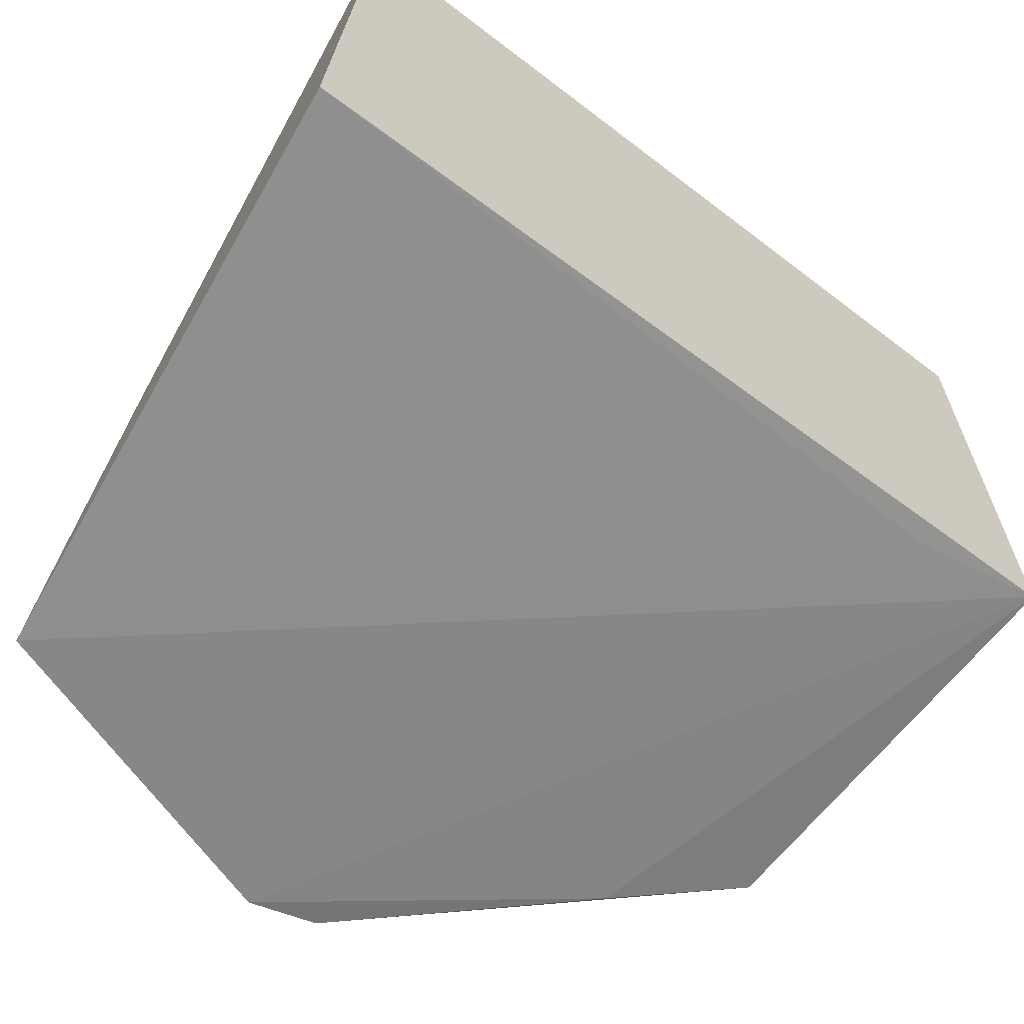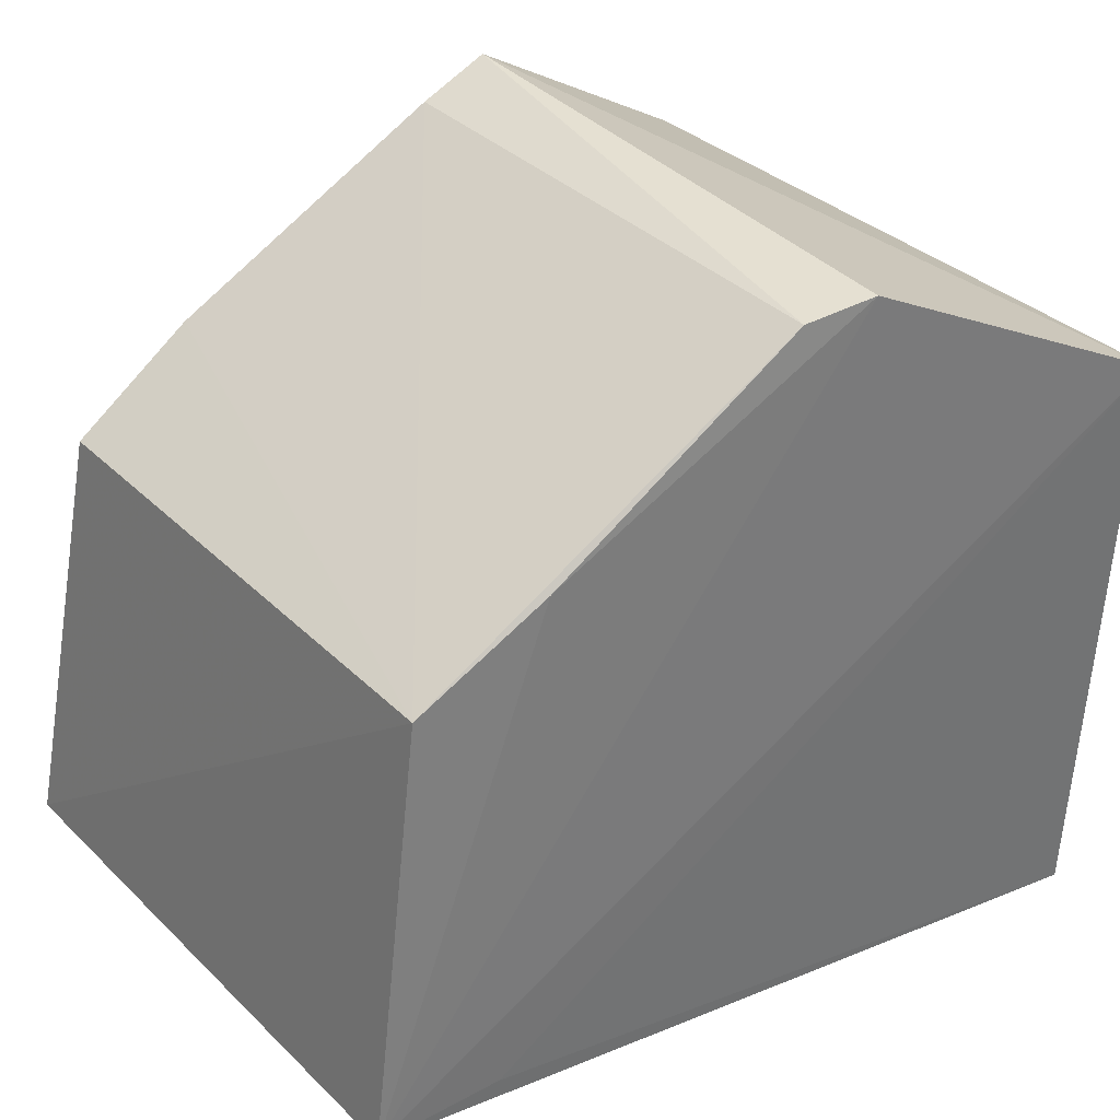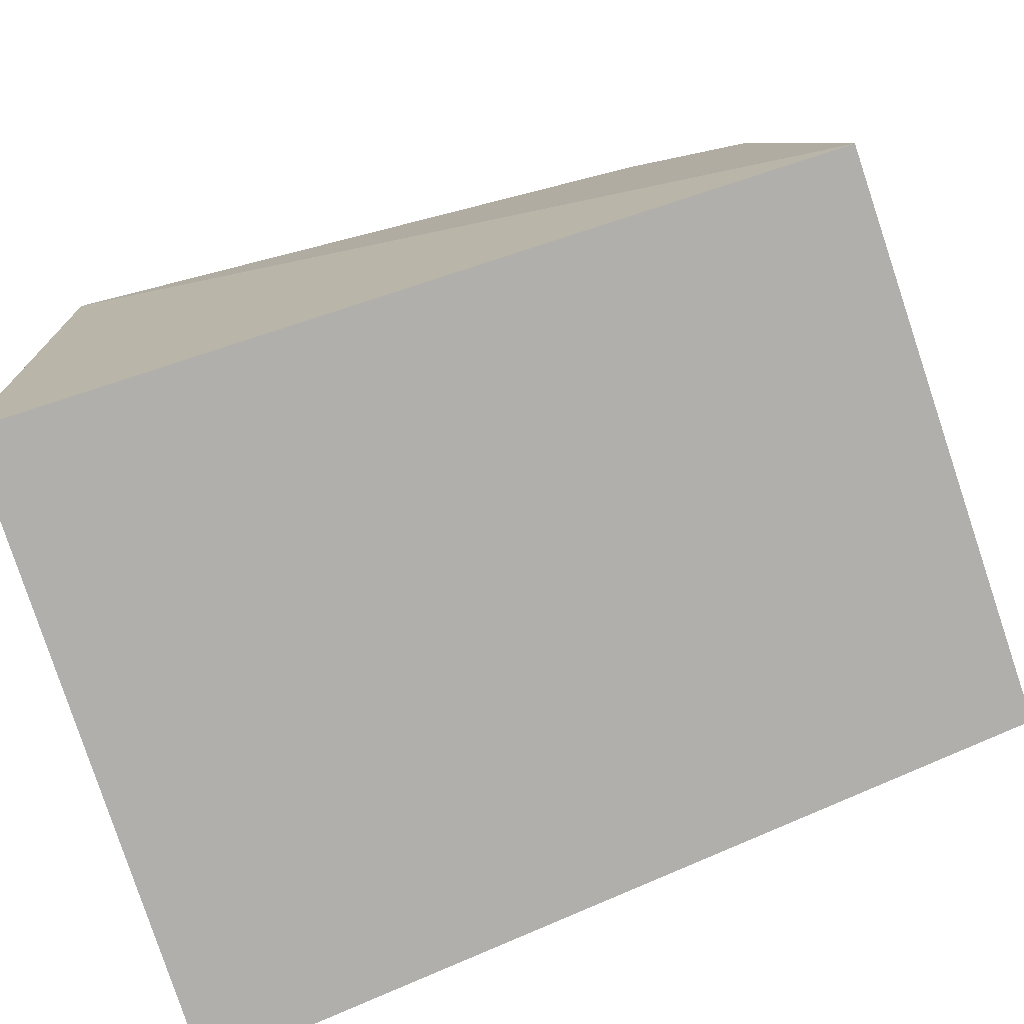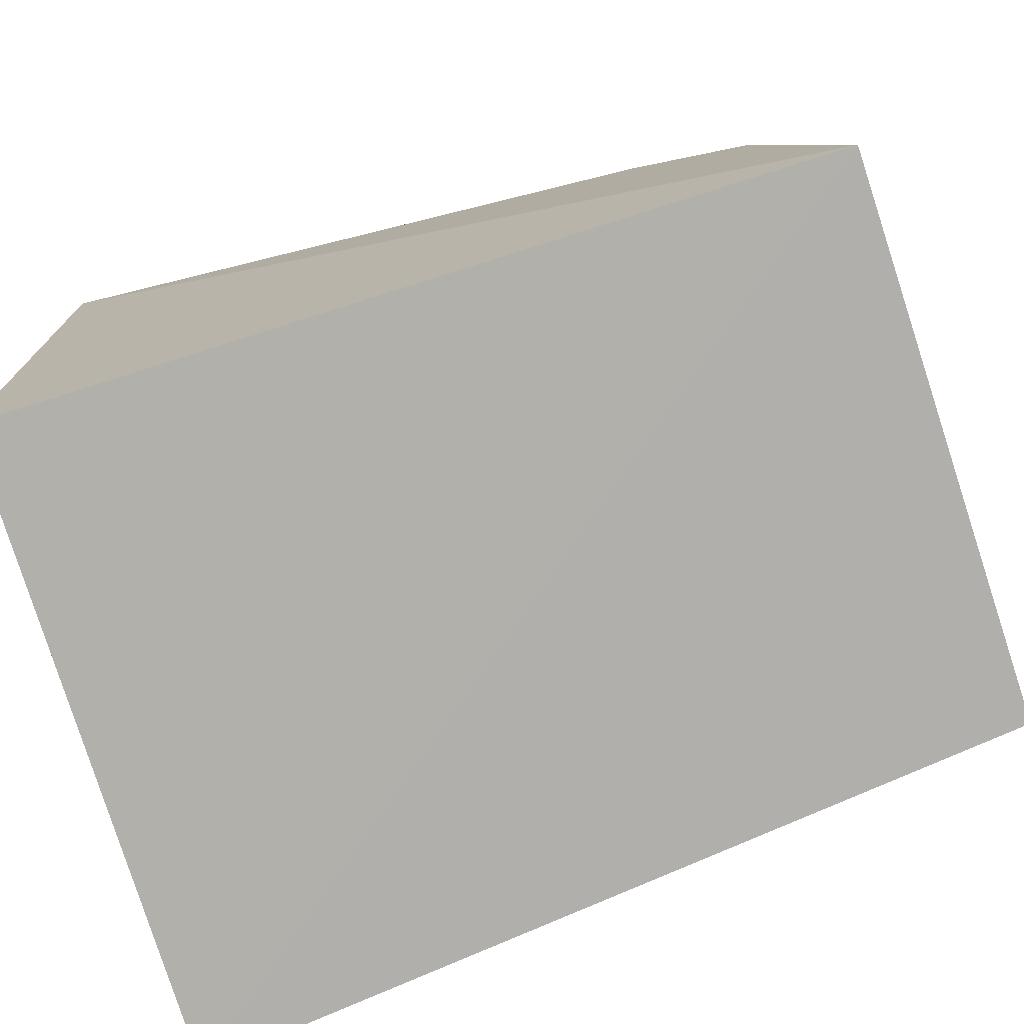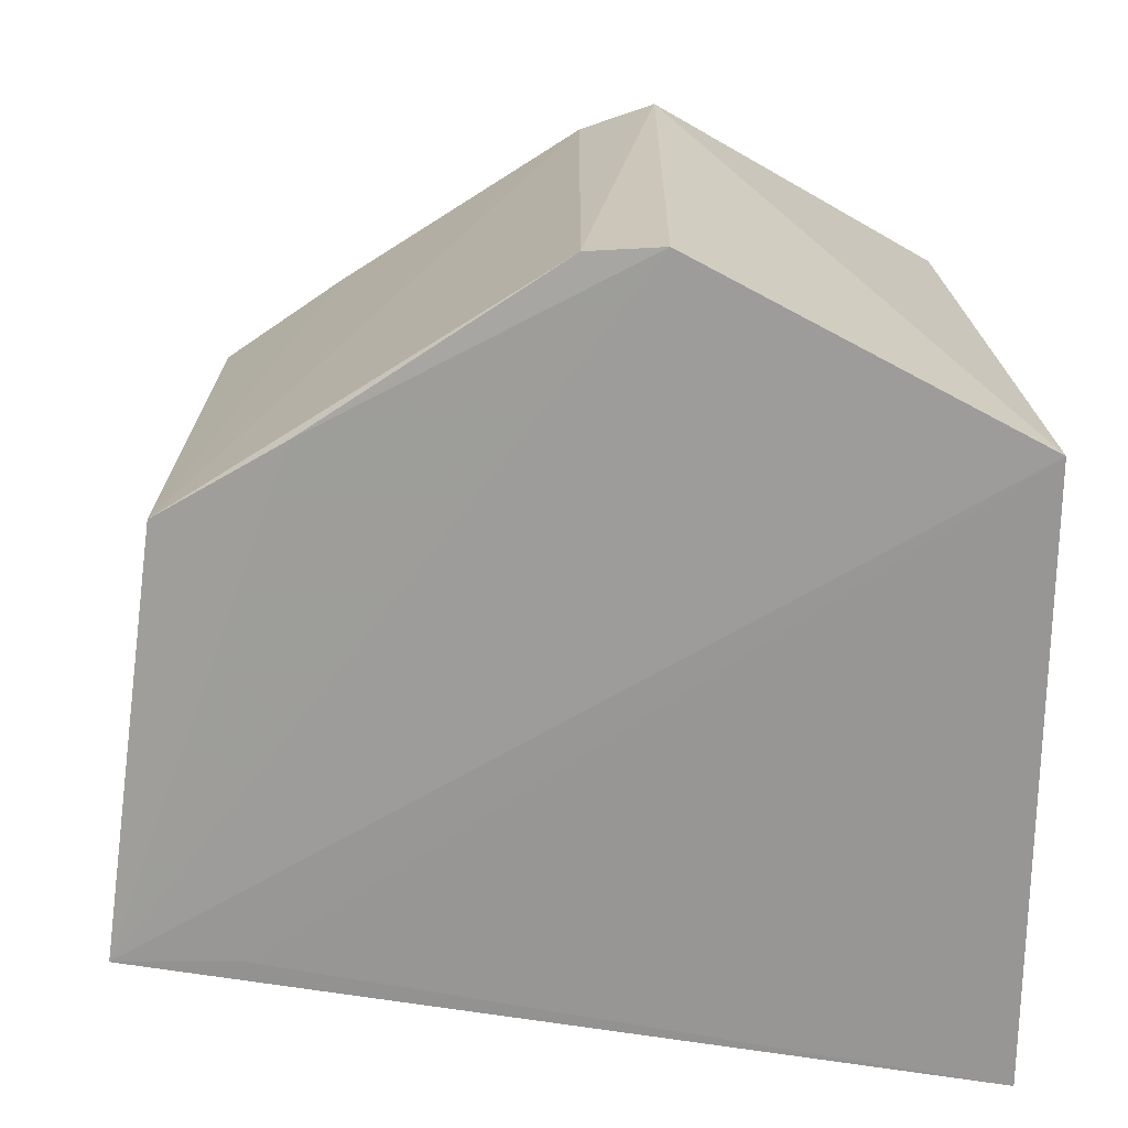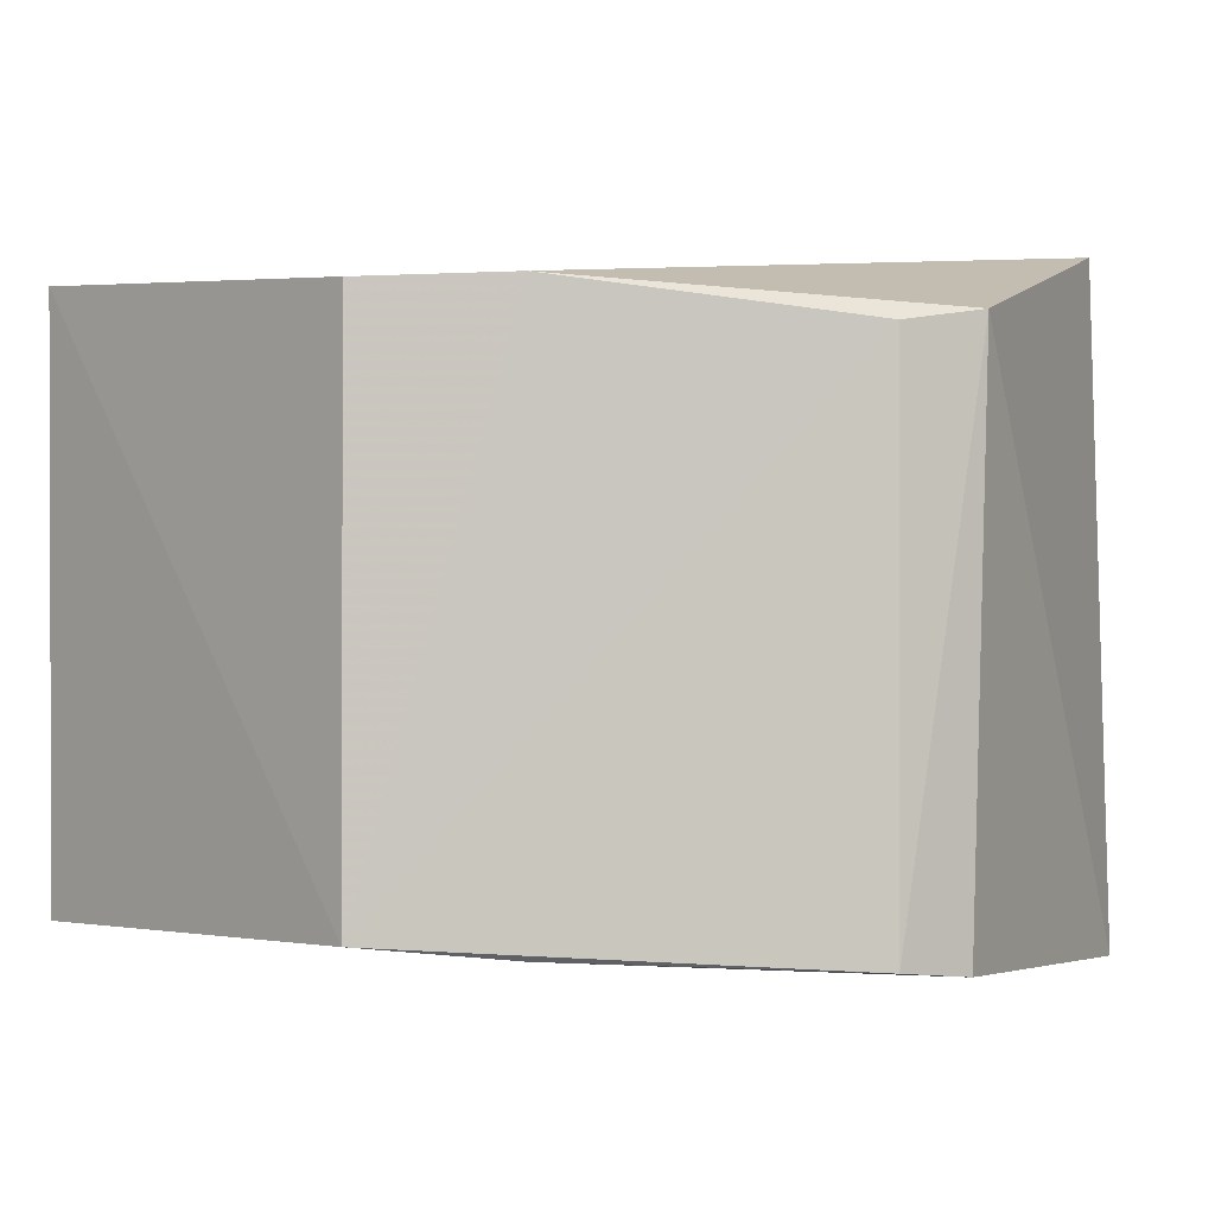
<metadata>
{"format":"obj","ext":"obj","renderer":"f3d","projection":"perspective","resolution":1024,"background":"white","views":[{"elev":-65.0,"azim":151.5,"up":"+Y"},{"elev":35.2,"azim":-38.0,"up":"+Z"},{"elev":-75.0,"azim":-160.9,"up":"+Z"},{"elev":-75.2,"azim":-161.3,"up":"+Z"},{"elev":-69.4,"azim":0.9,"up":"+Y"},{"elev":0.1,"azim":-34.5,"up":"+Y"}]}
</metadata>
<code>
v -0.01964 0.004689 0.08614
v -0.01088 -0.0106 0.08095
v -0.01186 0.006884 0.06448
v -0.03365 0.005967 0.0678
v -0.03191 -0.009115 0.07924
v -0.01173 0.006844 0.08108
v -0.02174 -0.00975 0.08562
v -0.03175 0.005277 0.07899
v -0.01126 -0.01021 0.06437
v -0.03361 -0.009495 0.06781
v -0.01975 -0.009963 0.08575
v -0.02844 0.005408 0.08117
v -0.03018 -0.009631 0.06783
v -0.02847 -0.009468 0.08124
v -0.02168 0.004382 0.08553
f 6 3 4
f 6 1 2
f 6 2 3
f 8 4 5
f 9 3 2
f 9 4 3
f 10 5 4
f 10 4 9
f 11 2 1
f 11 1 7
f 11 10 2
f 12 6 4
f 12 4 8
f 12 1 6
f 12 8 5
f 13 10 9
f 13 9 2
f 13 2 10
f 14 11 7
f 14 7 5
f 14 5 10
f 14 10 11
f 15 7 1
f 15 1 12
f 15 12 5
f 15 5 7

</code>
